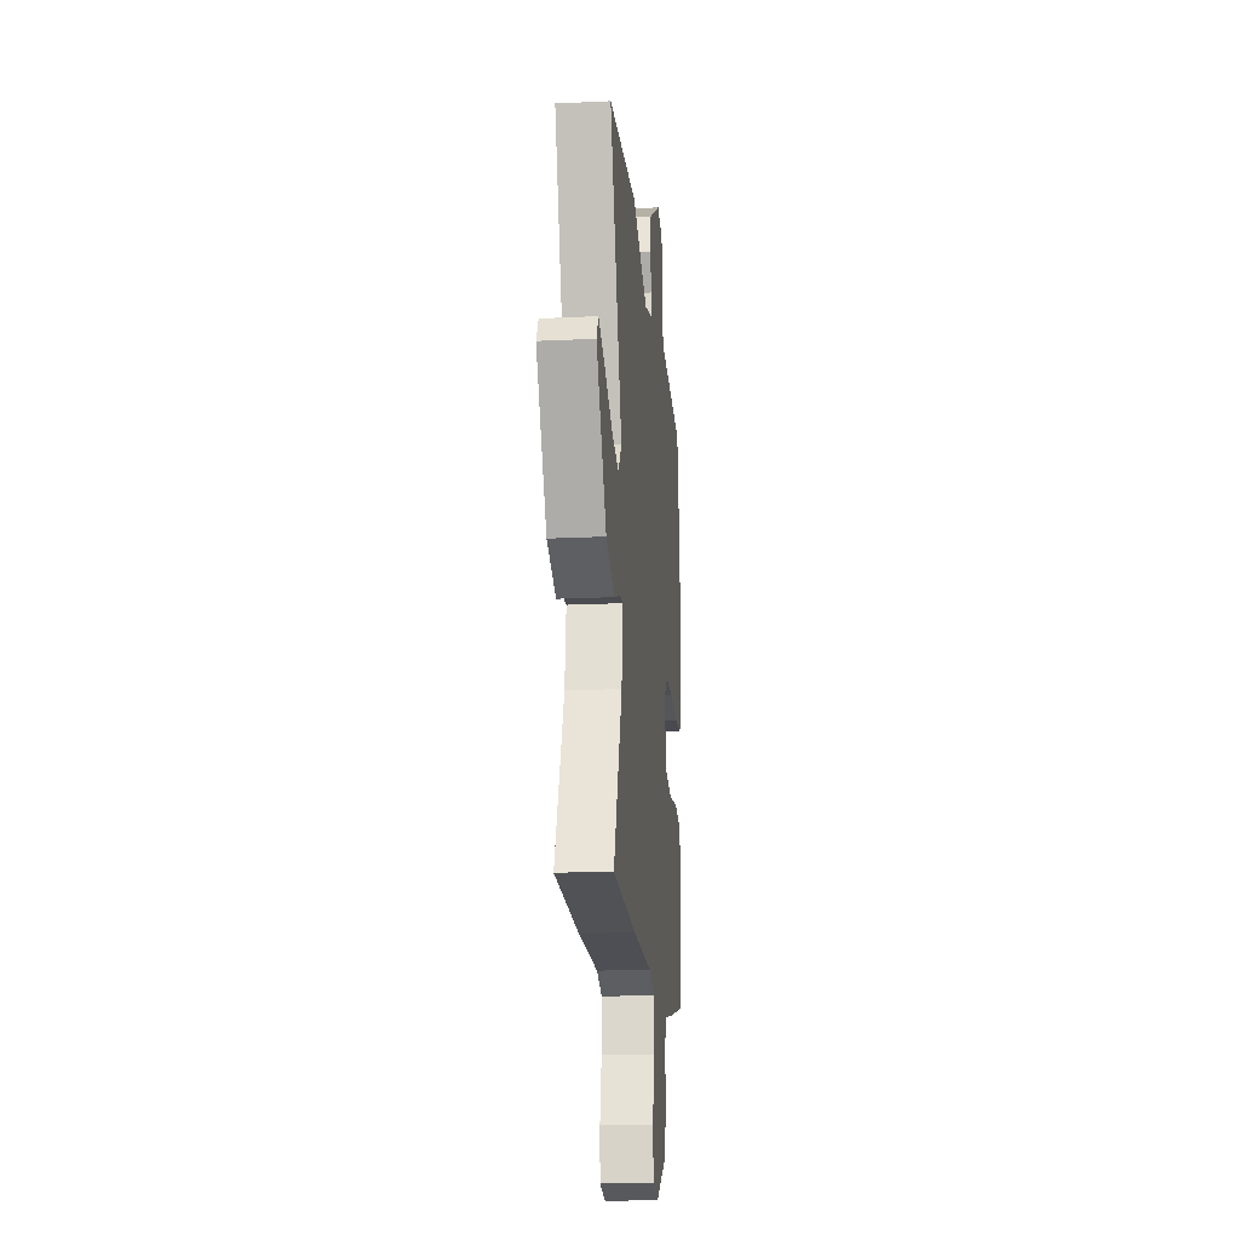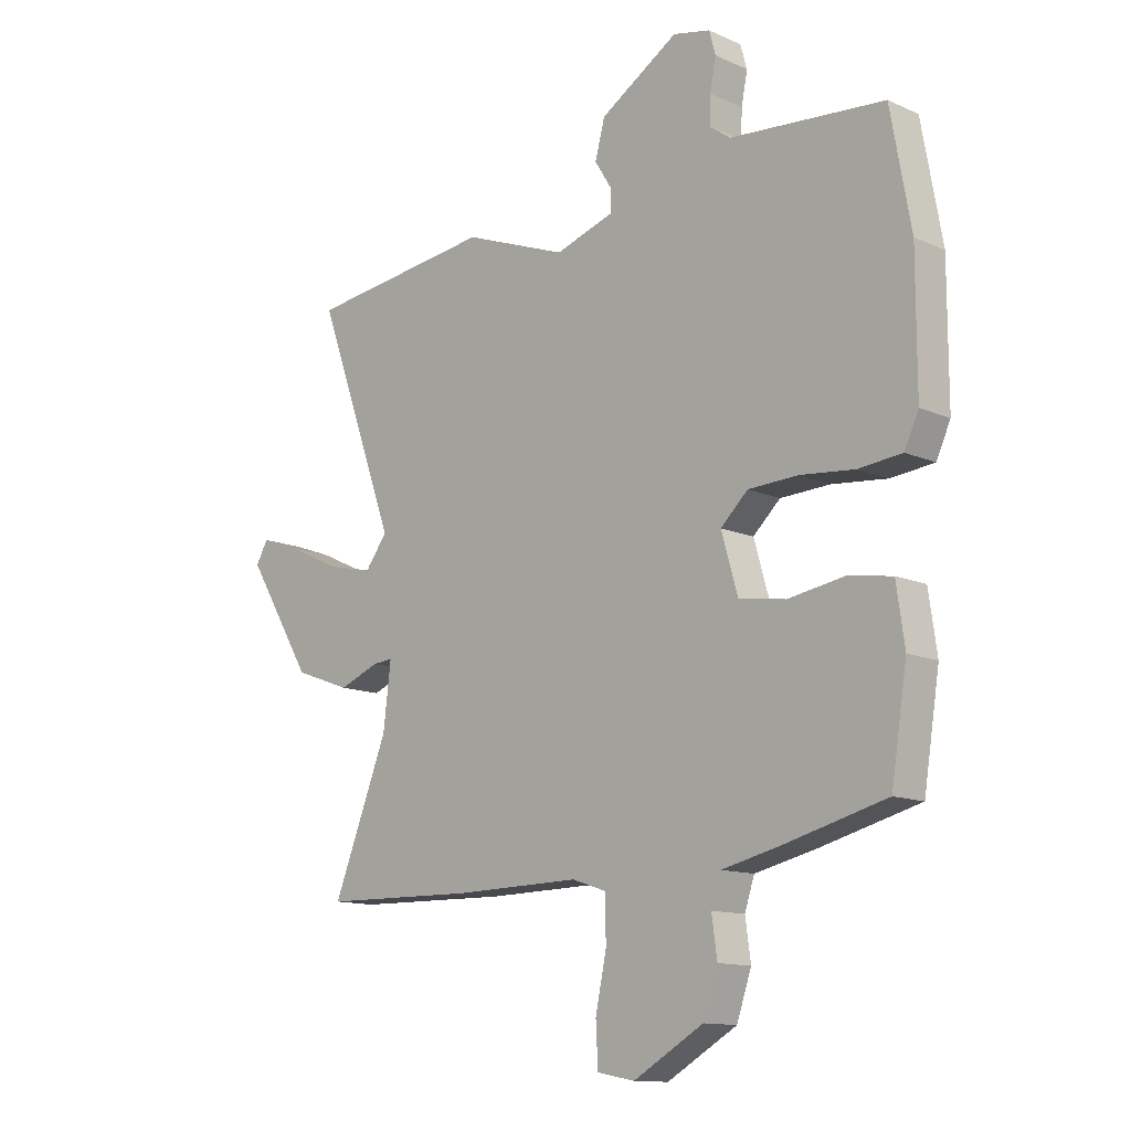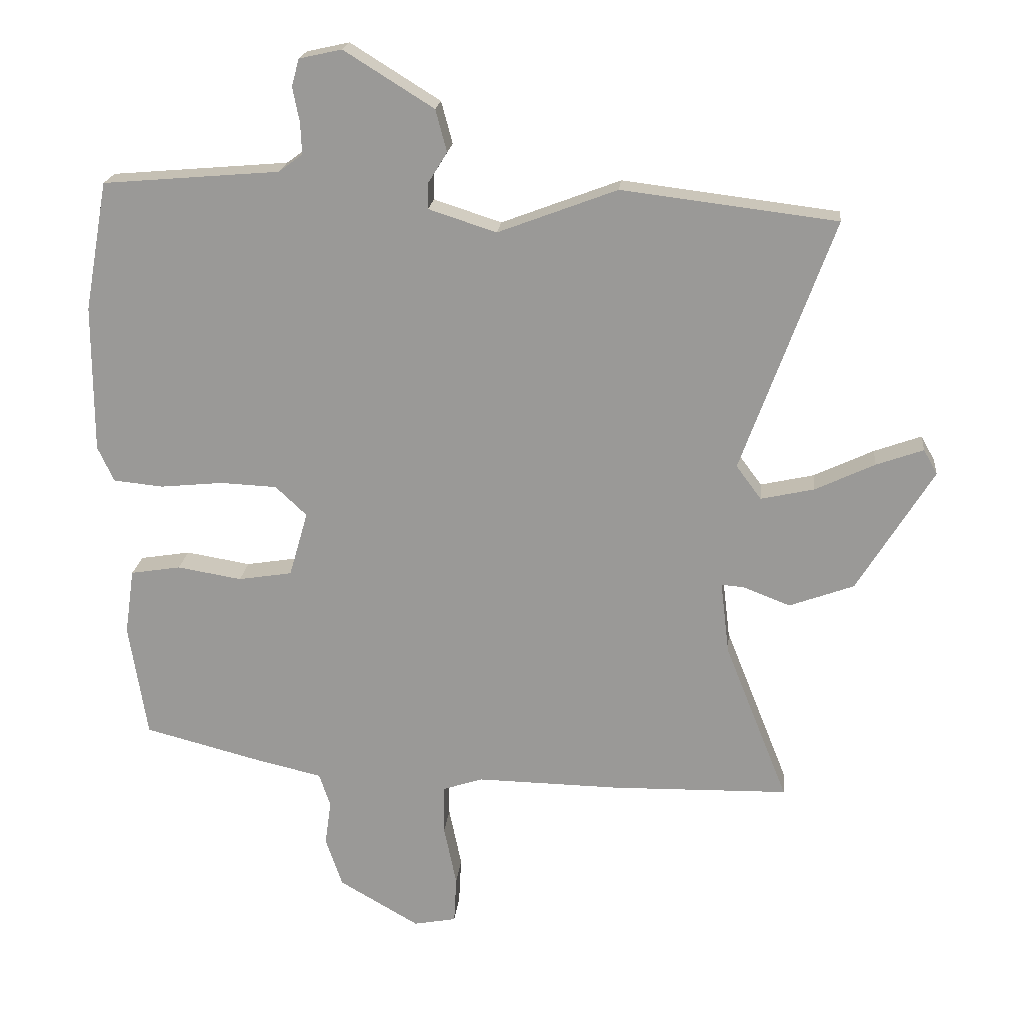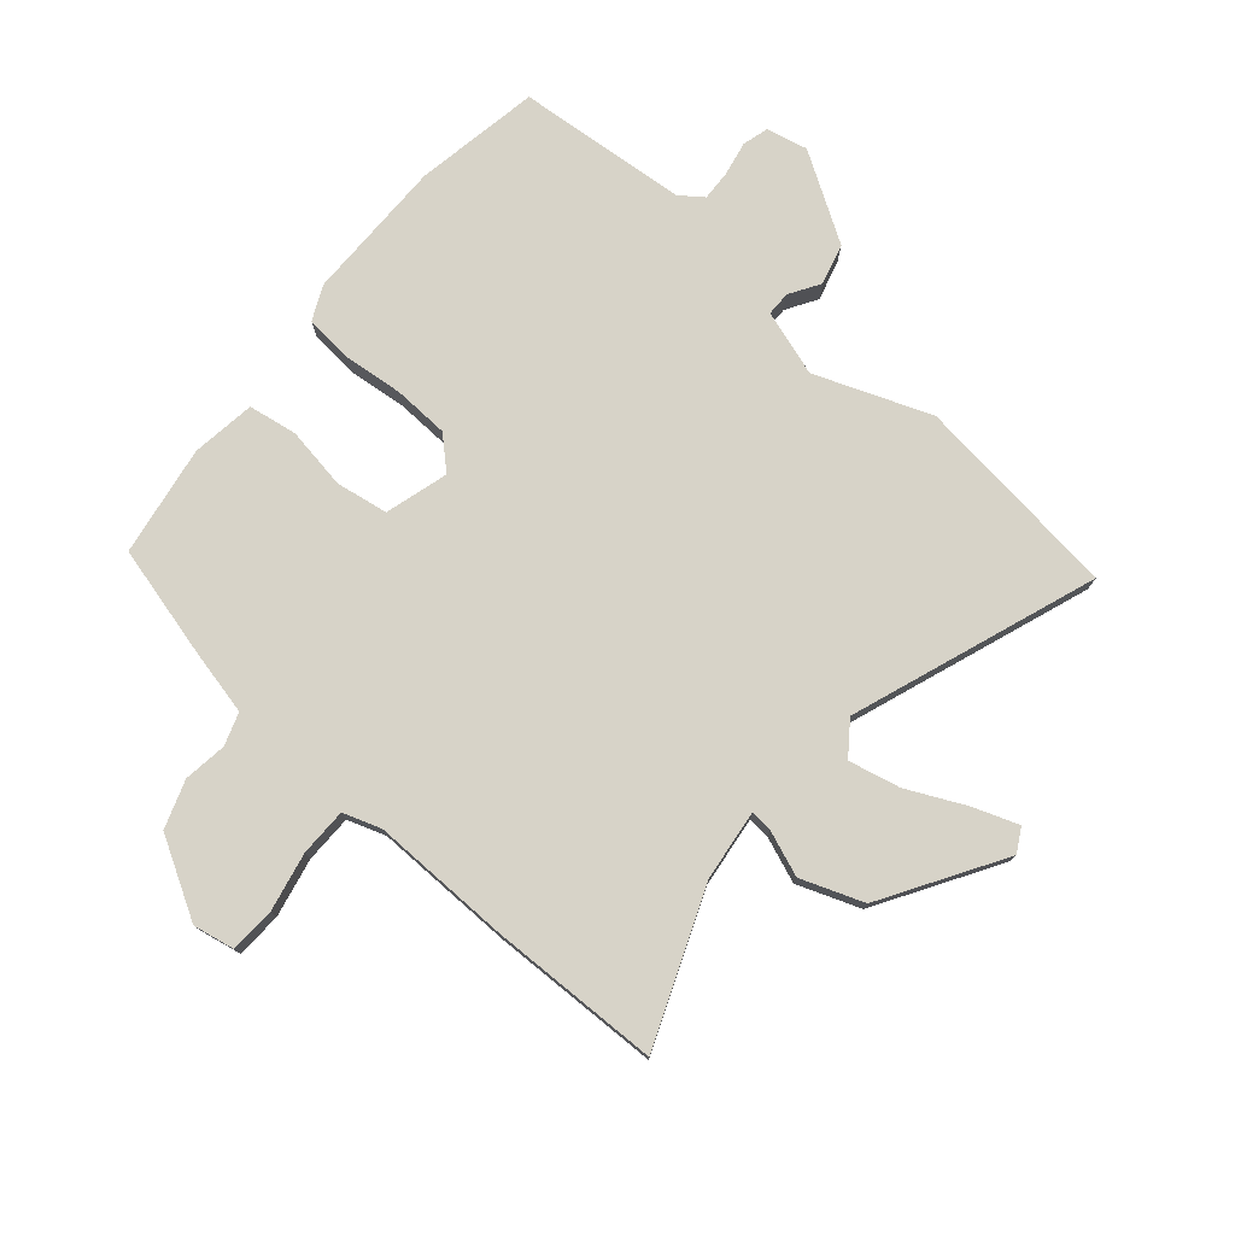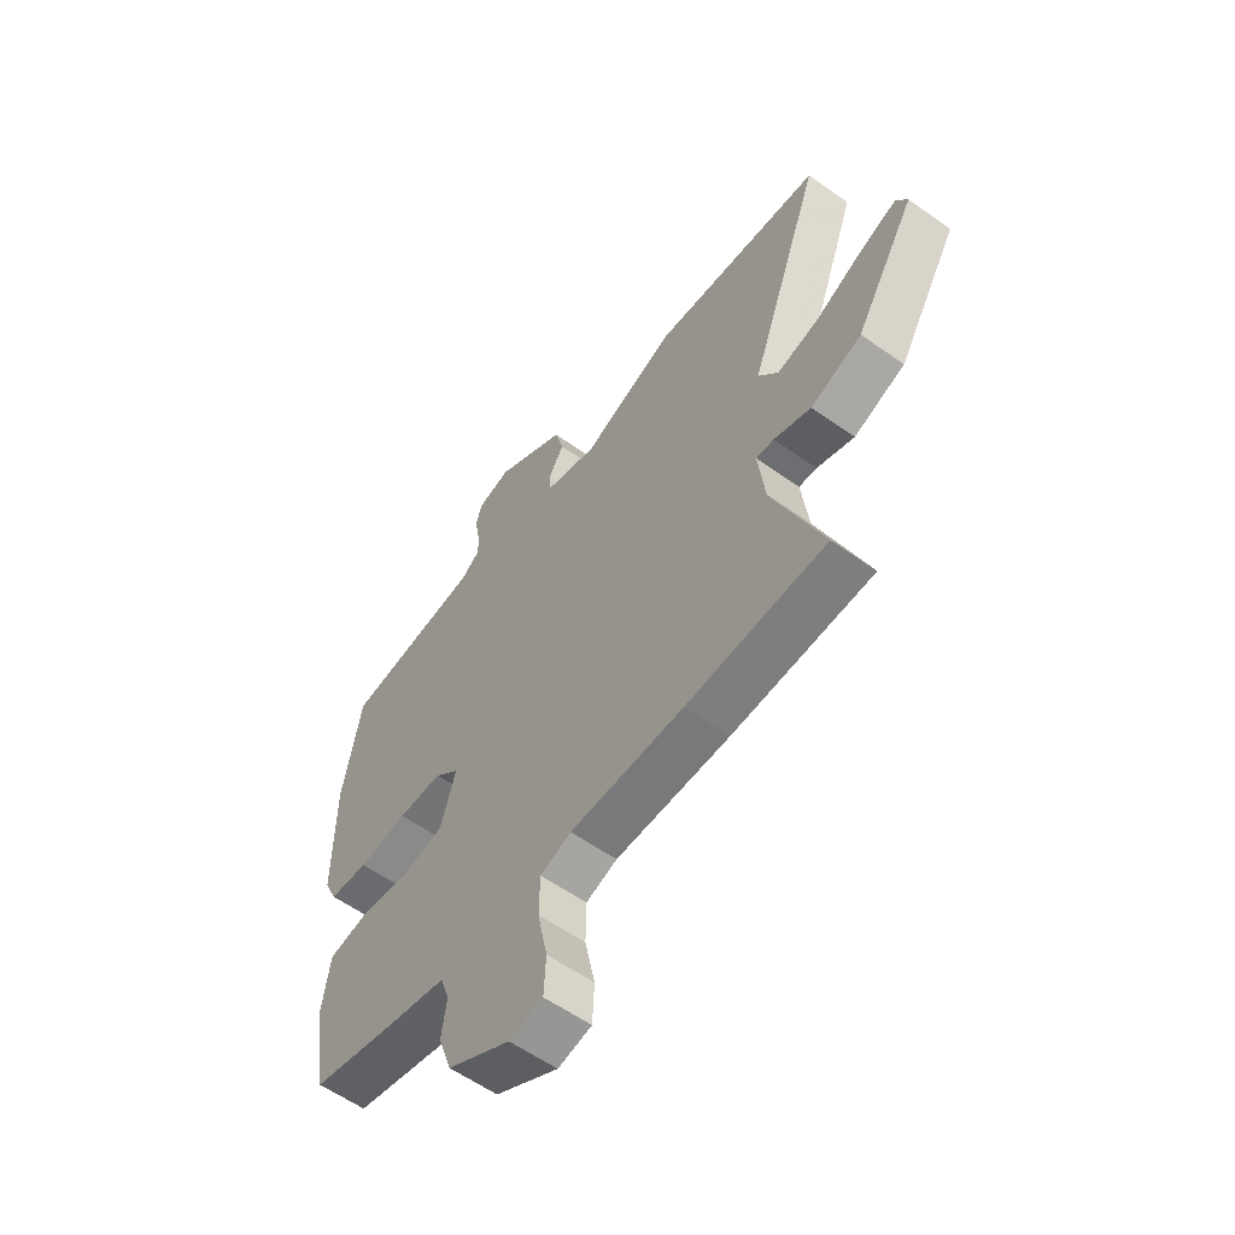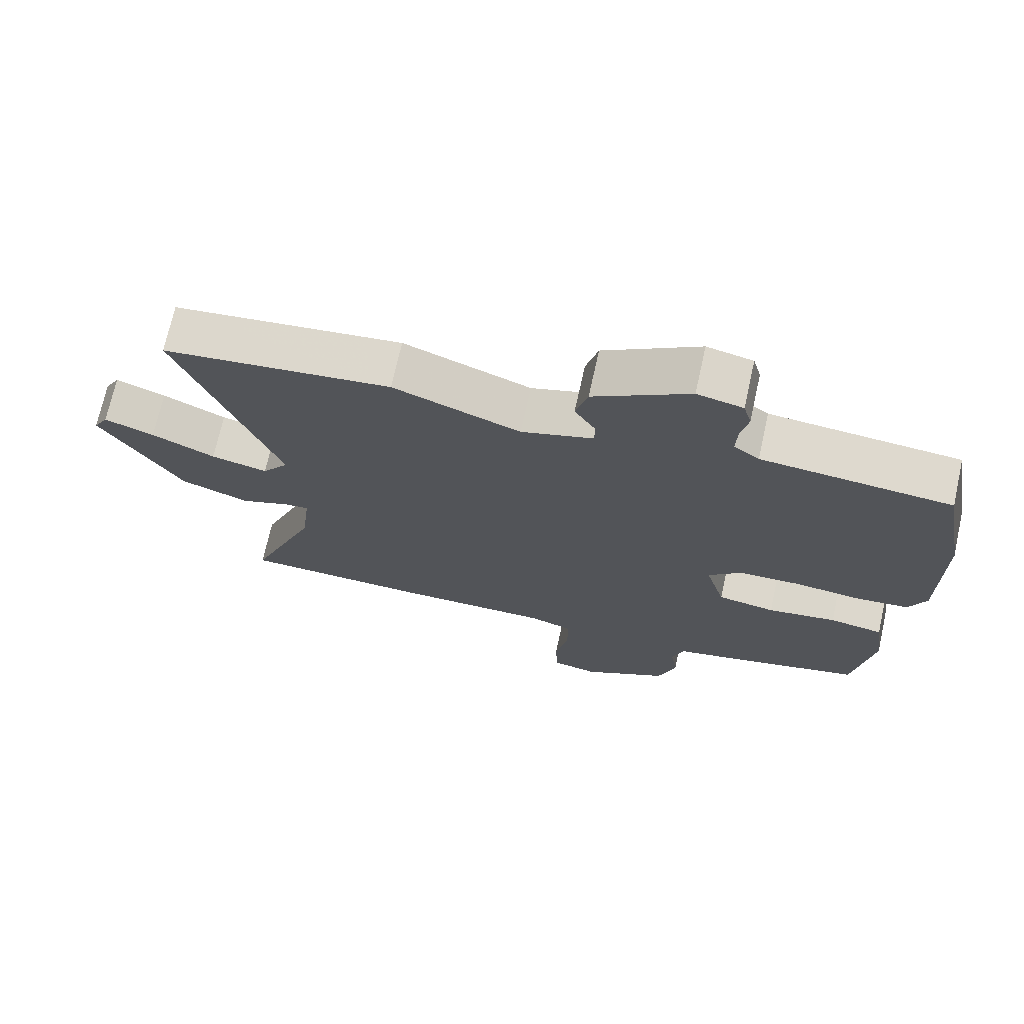
<metadata>
{"format":"obj","ext":"obj","renderer":"f3d","projection":"perspective","resolution":1024,"background":"white","views":[{"elev":-19.4,"azim":-84.8,"up":"+Z"},{"elev":-12.6,"azim":44.3,"up":"+Z"},{"elev":19.9,"azim":-174.2,"up":"+Z"},{"elev":76.9,"azim":-139.5,"up":"+Y"},{"elev":-58.5,"azim":-126.3,"up":"+Z"},{"elev":71.3,"azim":12.5,"up":"+Z"}]}
</metadata>
<code>
v -0.661 0.07 0.48
v -0.318 0.07 0.522
v -0.128 0.07 0.45
v -0.02 0.07 0.485
v -0.02 0.07 0.525
v -0.051 0.07 0.575
v -0.033 0.07 0.642
v 0.11 0.07 0.731
v 0.178 0.07 0.716
v 0.19 0.07 0.673
v 0.179 0.07 0.617
v 0.177 0.07 0.567
v 0.215 0.07 0.539
v 0.497 0.07 0.515
v 0.534 0.07 0.309
v 0.534 0.07 0.073
v 0.508 0.07 0.017
v 0.429 0.07 0.009
v 0.329 0.07 0.019
v 0.238 0.07 0.015
v 0.188 0.07 -0.032
v 0.218 0.07 -0.136
v 0.304 0.07 -0.15
v 0.407 0.07 -0.133
v 0.487 0.07 -0.146
v 0.502 0.07 -0.251
v 0.473 0.07 -0.434
v 0.288 0.07 -0.482
v 0.18 0.07 -0.507
v 0.162 0.07 -0.561
v 0.172 0.07 -0.632
v 0.145 0.07 -0.711
v 0.017 0.07 -0.785
v -0.051 0.07 -0.772
v -0.055 0.07 -0.697
v -0.035 0.07 -0.6
v -0.036 0.07 -0.521
v -0.099 0.07 -0.5
v -0.33 0.07 -0.504
v -0.611 0.07 -0.498
v -0.51 0.07 -0.244
v -0.496 0.07 -0.128
v -0.532 0.07 -0.131
v -0.607 0.07 -0.16
v -0.71 0.07 -0.122
v -0.831 0.07 0.075
v -0.809 0.07 0.114
v -0.734 0.07 0.087
v -0.639 0.07 0.042
v -0.554 0.07 0.023
v -0.514 0.07 0.077
v -0.661 0 0.48
v -0.318 0 0.522
v -0.128 0 0.45
v -0.02 0 0.485
v -0.02 0 0.525
v -0.051 0 0.575
v -0.033 0 0.642
v 0.11 0 0.731
v 0.178 0 0.716
v 0.19 0 0.673
v 0.179 0 0.617
v 0.177 0 0.567
v 0.215 0 0.539
v 0.497 0 0.515
v 0.534 0 0.309
v 0.534 0 0.073
v 0.508 0 0.017
v 0.429 0 0.009
v 0.329 0 0.019
v 0.238 0 0.015
v 0.188 0 -0.032
v 0.218 0 -0.136
v 0.304 0 -0.15
v 0.407 0 -0.133
v 0.487 0 -0.146
v 0.502 0 -0.251
v 0.473 0 -0.434
v 0.288 0 -0.482
v 0.18 0 -0.507
v 0.162 0 -0.561
v 0.172 0 -0.632
v 0.145 0 -0.711
v 0.017 0 -0.785
v -0.051 0 -0.772
v -0.055 0 -0.697
v -0.035 0 -0.6
v -0.036 0 -0.521
v -0.099 0 -0.5
v -0.33 0 -0.504
v -0.611 0 -0.498
v -0.51 0 -0.244
v -0.496 0 -0.128
v -0.532 0 -0.131
v -0.607 0 -0.16
v -0.71 0 -0.122
v -0.831 0 0.075
v -0.809 0 0.114
v -0.734 0 0.087
v -0.639 0 0.042
v -0.554 0 0.023
v -0.514 0 0.077
f 46 47 48 49
f 46 49 50
f 43 44 45 46
f 42 43 46 50
f 38 39 40 41
f 37 38 41 42
f 33 34 35 36
f 33 36 37
f 30 31 32 33
f 29 30 33 37
f 23 24 25 26
f 22 23 26 27
f 16 17 18 19
f 16 19 20
f 13 14 15 16
f 12 13 16 20
f 8 9 10 11
f 8 11 12
f 5 6 7 8
f 4 5 8 12
f 51 1 2 3
f 51 3 4
f 22 27 28 29
f 21 22 29 37
f 4 12 20 21
f 37 42 50 51
f 4 21 37 51
f 100 99 98 97
f 101 100 97
f 97 96 95 94
f 101 97 94 93
f 92 91 90 89
f 93 92 89 88
f 87 86 85 84
f 88 87 84
f 84 83 82 81
f 88 84 81 80
f 77 76 75 74
f 78 77 74 73
f 70 69 68 67
f 71 70 67
f 67 66 65 64
f 71 67 64 63
f 62 61 60 59
f 63 62 59
f 59 58 57 56
f 63 59 56 55
f 54 53 52 102
f 55 54 102
f 80 79 78 73
f 88 80 73 72
f 72 71 63 55
f 102 101 93 88
f 102 88 72 55
f 1 52 53 2
f 2 53 54 3
f 3 54 55 4
f 4 55 56 5
f 5 56 57 6
f 6 57 58 7
f 7 58 59 8
f 8 59 60 9
f 9 60 61 10
f 10 61 62 11
f 11 62 63 12
f 12 63 64 13
f 13 64 65 14
f 14 65 66 15
f 15 66 67 16
f 16 67 68 17
f 17 68 69 18
f 18 69 70 19
f 19 70 71 20
f 20 71 72 21
f 21 72 73 22
f 22 73 74 23
f 23 74 75 24
f 24 75 76 25
f 25 76 77 26
f 26 77 78 27
f 27 78 79 28
f 28 79 80 29
f 29 80 81 30
f 30 81 82 31
f 31 82 83 32
f 32 83 84 33
f 33 84 85 34
f 34 85 86 35
f 35 86 87 36
f 36 87 88 37
f 37 88 89 38
f 38 89 90 39
f 39 90 91 40
f 40 91 92 41
f 41 92 93 42
f 42 93 94 43
f 43 94 95 44
f 44 95 96 45
f 45 96 97 46
f 46 97 98 47
f 47 98 99 48
f 48 99 100 49
f 49 100 101 50
f 50 101 102 51
f 51 102 52 1

</code>
